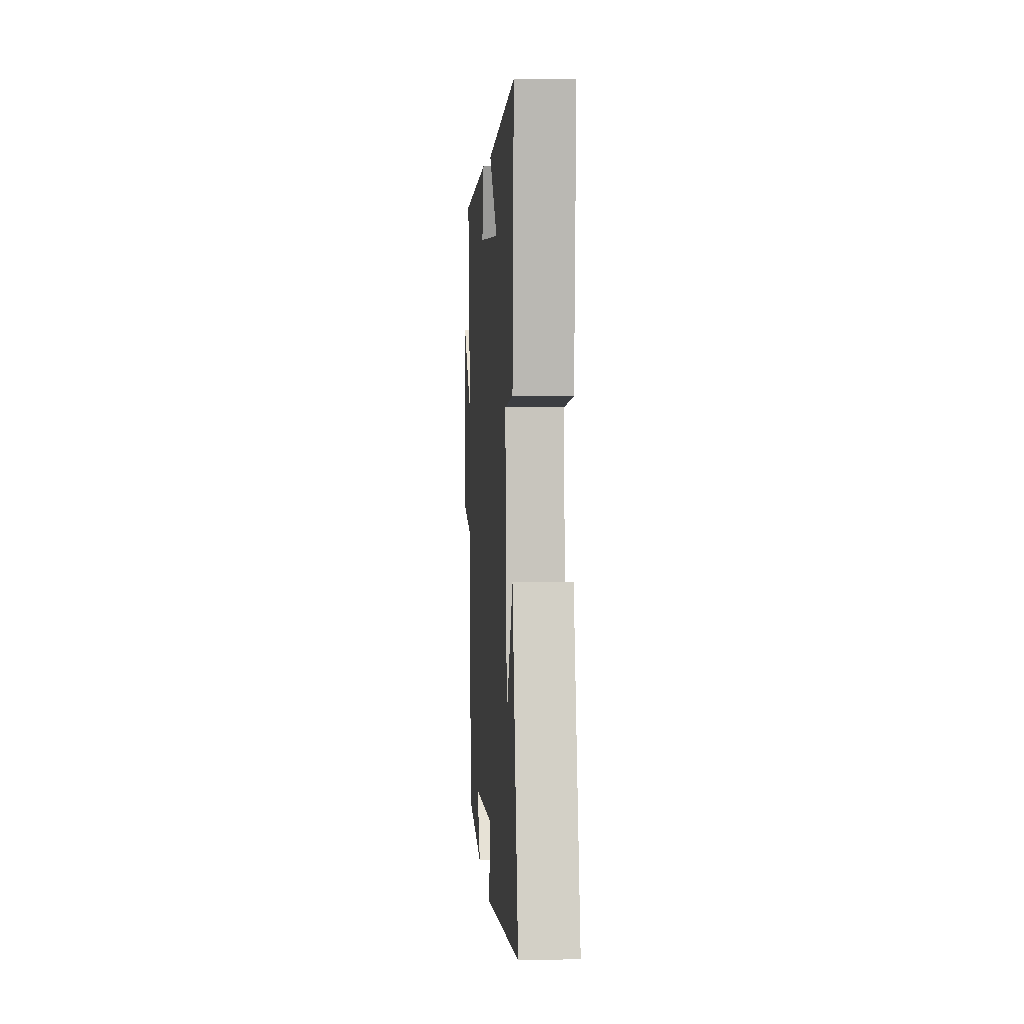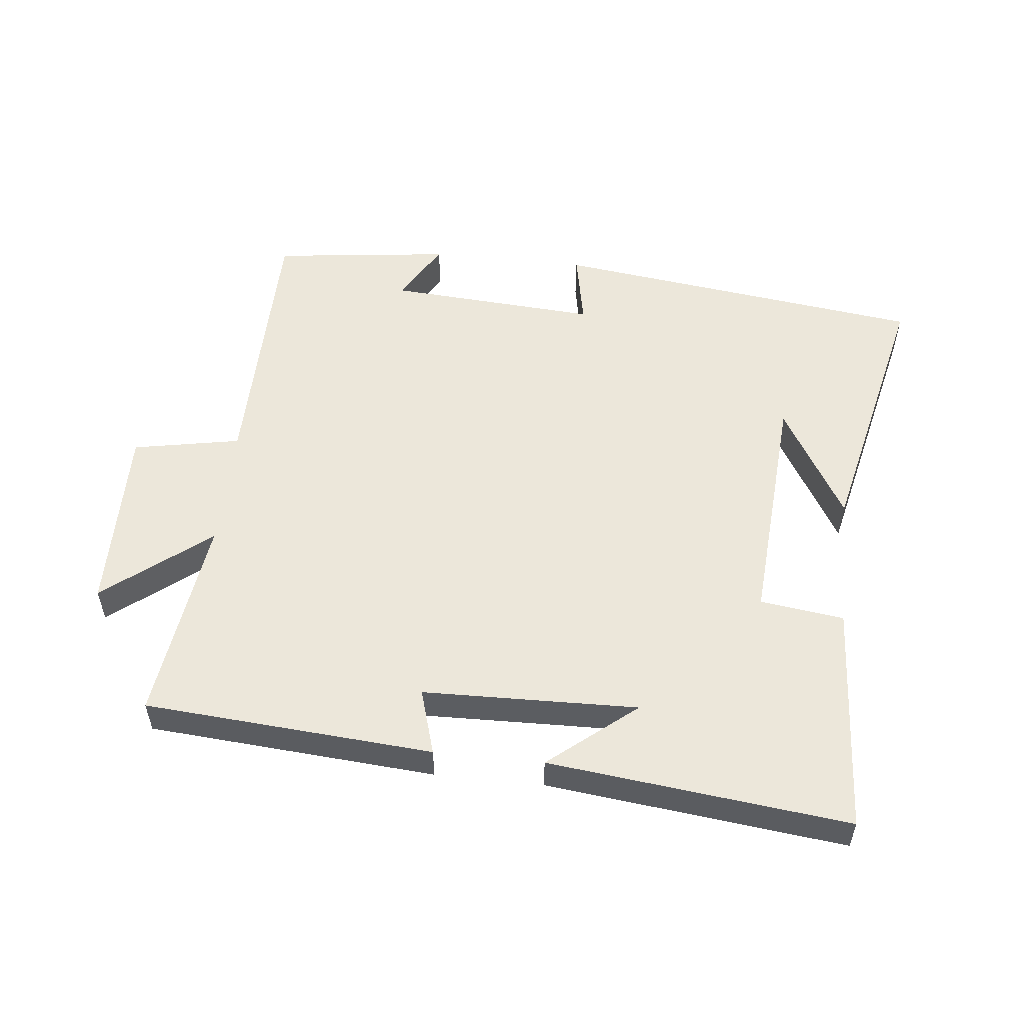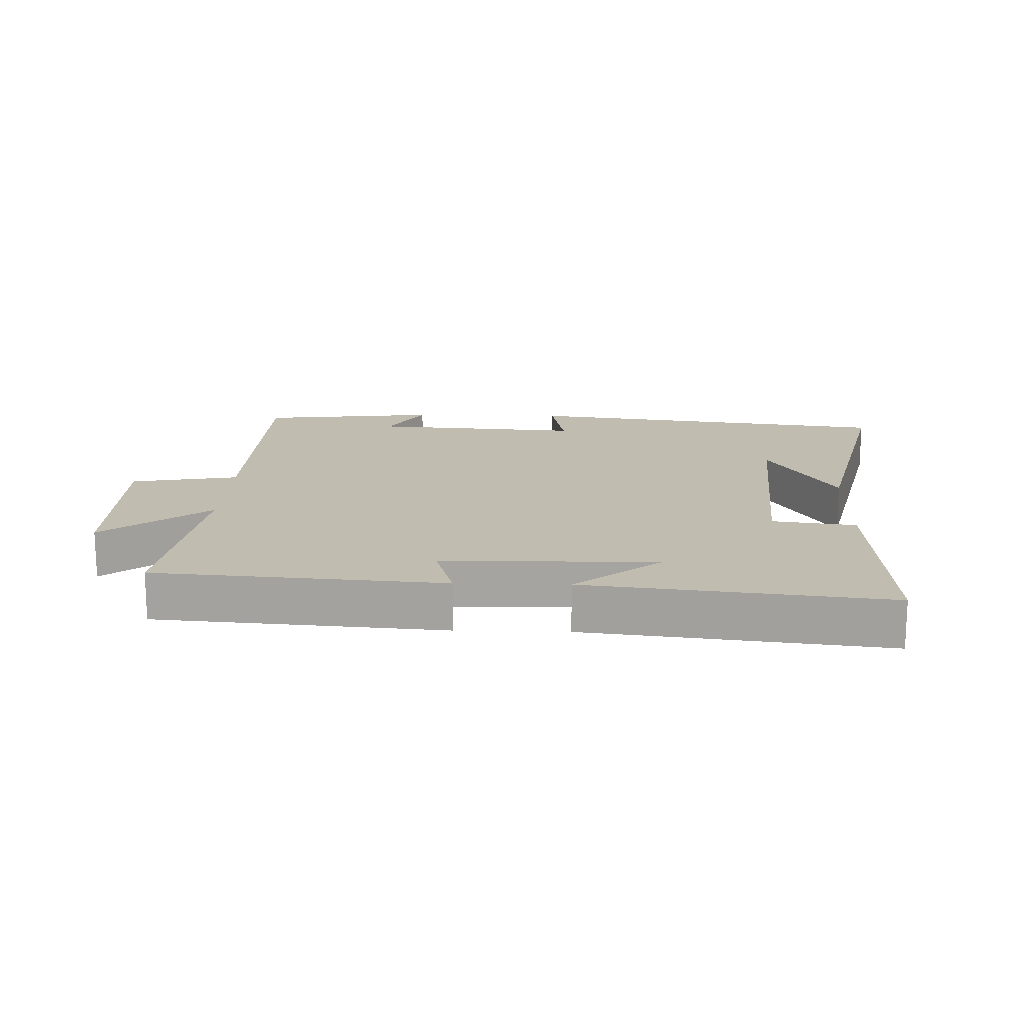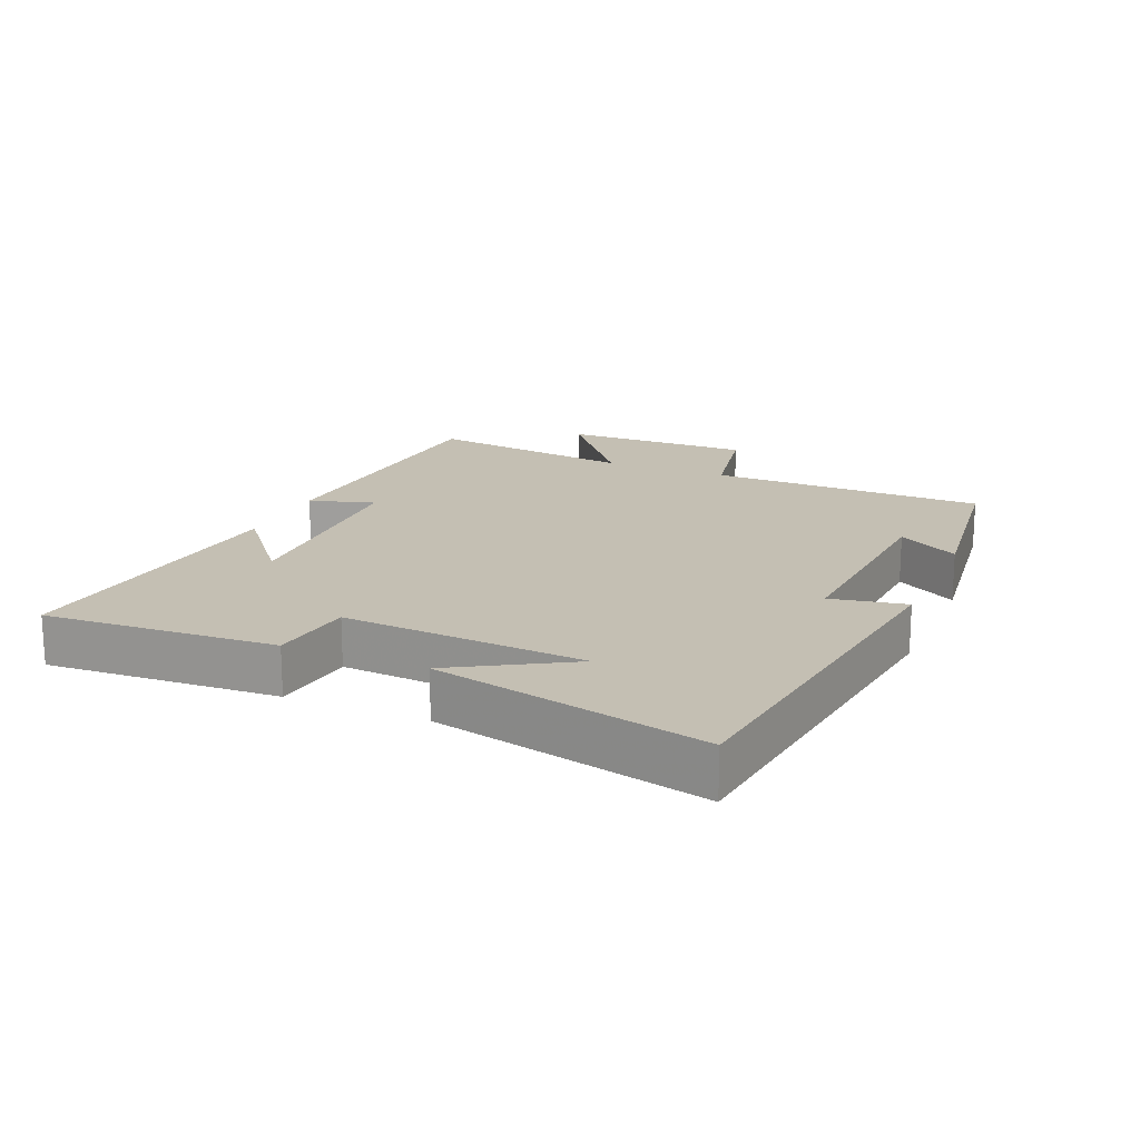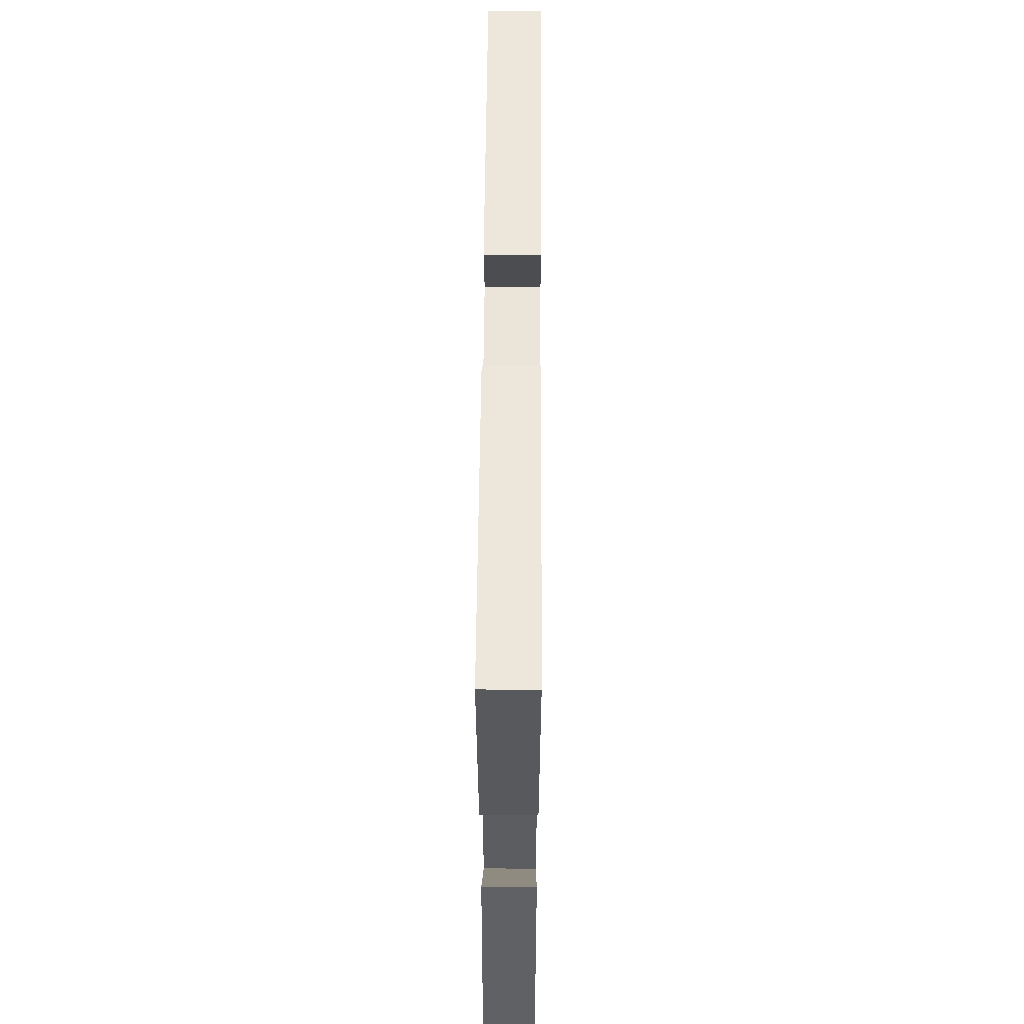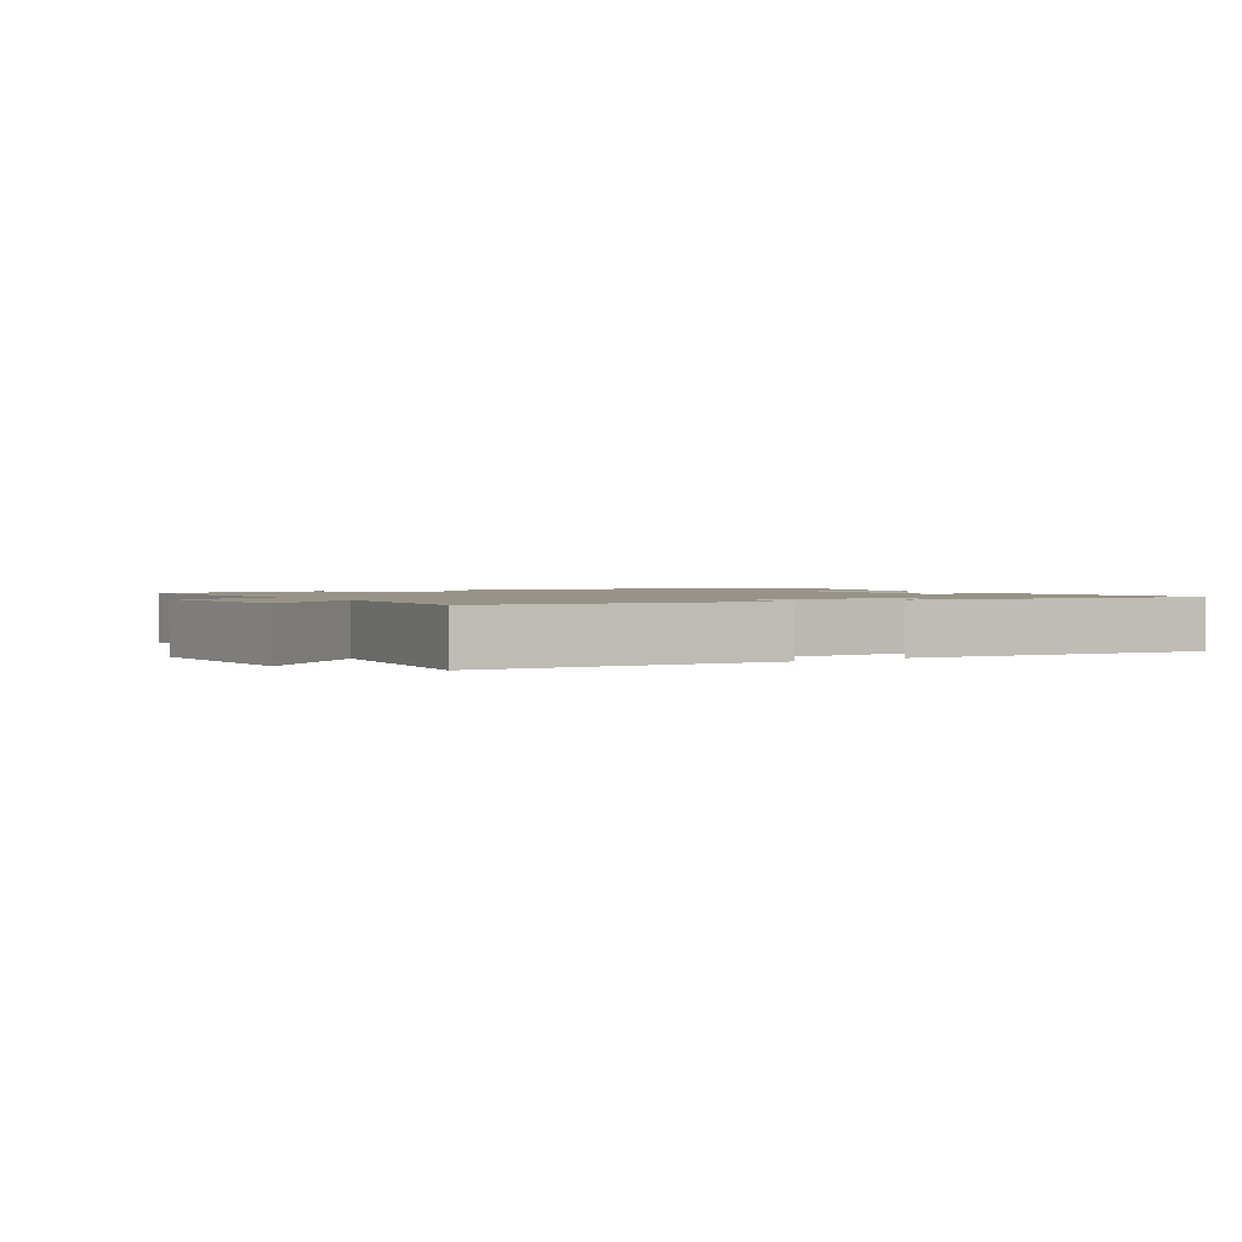
<metadata>
{"format":"obj","ext":"obj","renderer":"f3d","projection":"perspective","resolution":1024,"background":"white","views":[{"elev":4.4,"azim":86.2,"up":"+Z"},{"elev":54.0,"azim":6.1,"up":"+Y"},{"elev":16.4,"azim":1.9,"up":"+Y"},{"elev":17.8,"azim":113.1,"up":"+Y"},{"elev":57.5,"azim":90.4,"up":"+Z"},{"elev":1.6,"azim":-33.0,"up":"+Y"}]}
</metadata>
<code>
v -0.495 0.07 -0.467
v -0.5 0.07 -0.045
v -0.664 0.07 -0.014
v -0.66 0.07 0.276
v -0.5 0.07 0.149
v -0.542 0.07 0.467
v -0.102 0.07 0.5
v -0.132 0.07 0.4
v 0.196 0.07 0.392
v 0.064 0.07 0.5
v 0.521 0.07 0.552
v 0.5 0.07 0.199
v 0.372 0.07 0.182
v 0.398 0.07 -0.188
v 0.5 0.07 -0.013
v 0.594 0.07 -0.426
v 0.024 0.07 -0.5
v 0.046 0.07 -0.385
v -0.276 0.07 -0.407
v -0.222 0.07 -0.5
v -0.495 0 -0.467
v -0.5 0 -0.045
v -0.664 0 -0.014
v -0.66 0 0.276
v -0.5 0 0.149
v -0.542 0 0.467
v -0.102 0 0.5
v -0.132 0 0.4
v 0.196 0 0.392
v 0.064 0 0.5
v 0.521 0 0.552
v 0.5 0 0.199
v 0.372 0 0.182
v 0.398 0 -0.188
v 0.5 0 -0.013
v 0.594 0 -0.426
v 0.024 0 -0.5
v 0.046 0 -0.385
v -0.276 0 -0.407
v -0.222 0 -0.5
f 19 20 1 2
f 18 19 2
f 16 17 18
f 16 18 2
f 14 15 16
f 14 16 2
f 13 14 2 3
f 11 12 13
f 9 10 11
f 9 11 13
f 8 9 13 3
f 5 6 7 8
f 3 4 5
f 3 5 8
f 22 21 40 39
f 22 39 38
f 38 37 36
f 22 38 36
f 36 35 34
f 22 36 34
f 23 22 34 33
f 33 32 31
f 31 30 29
f 33 31 29
f 23 33 29 28
f 28 27 26 25
f 25 24 23
f 28 25 23
f 1 21 22 2
f 2 22 23 3
f 3 23 24 4
f 4 24 25 5
f 5 25 26 6
f 6 26 27 7
f 7 27 28 8
f 8 28 29 9
f 9 29 30 10
f 10 30 31 11
f 11 31 32 12
f 12 32 33 13
f 13 33 34 14
f 14 34 35 15
f 15 35 36 16
f 16 36 37 17
f 17 37 38 18
f 18 38 39 19
f 19 39 40 20
f 20 40 21 1

</code>
